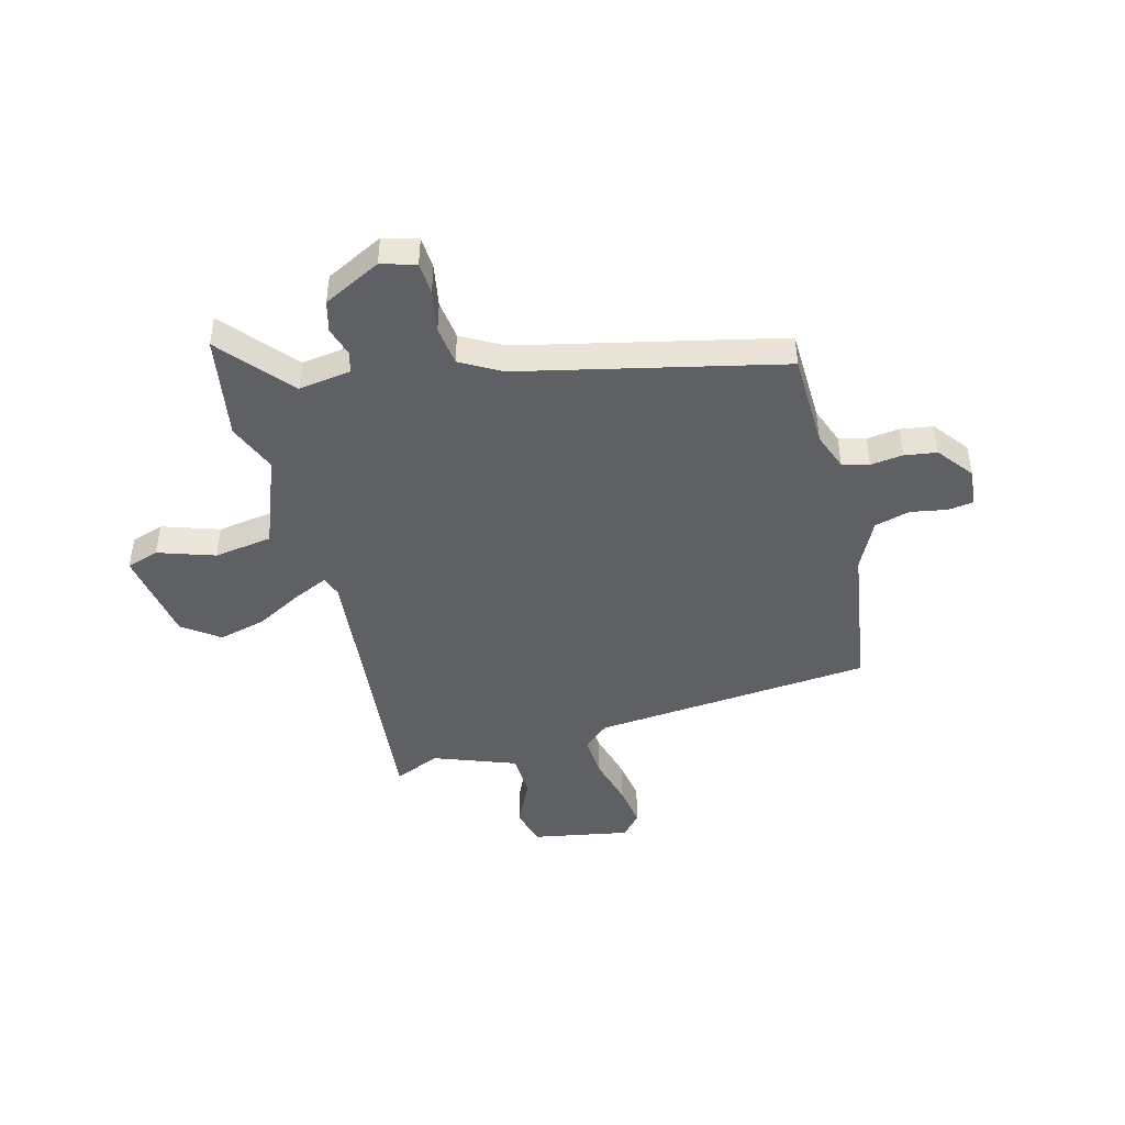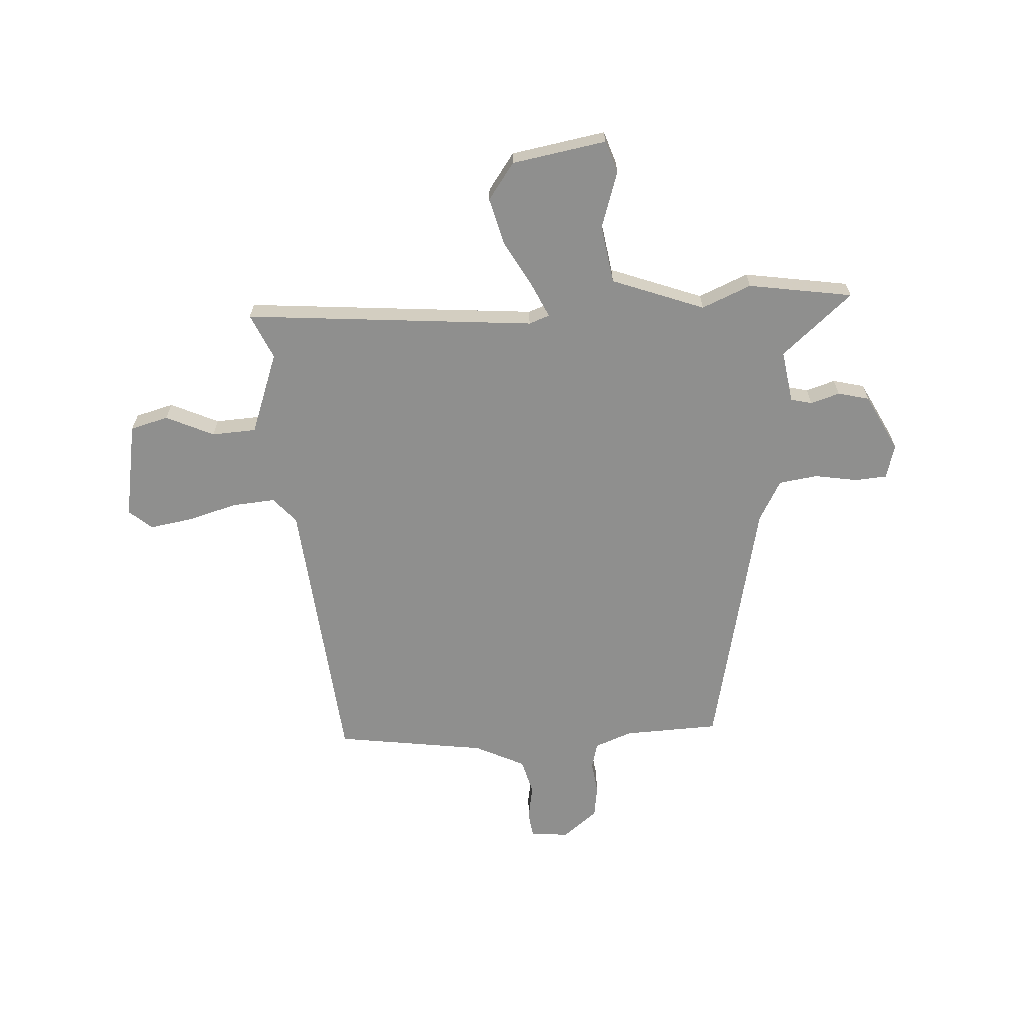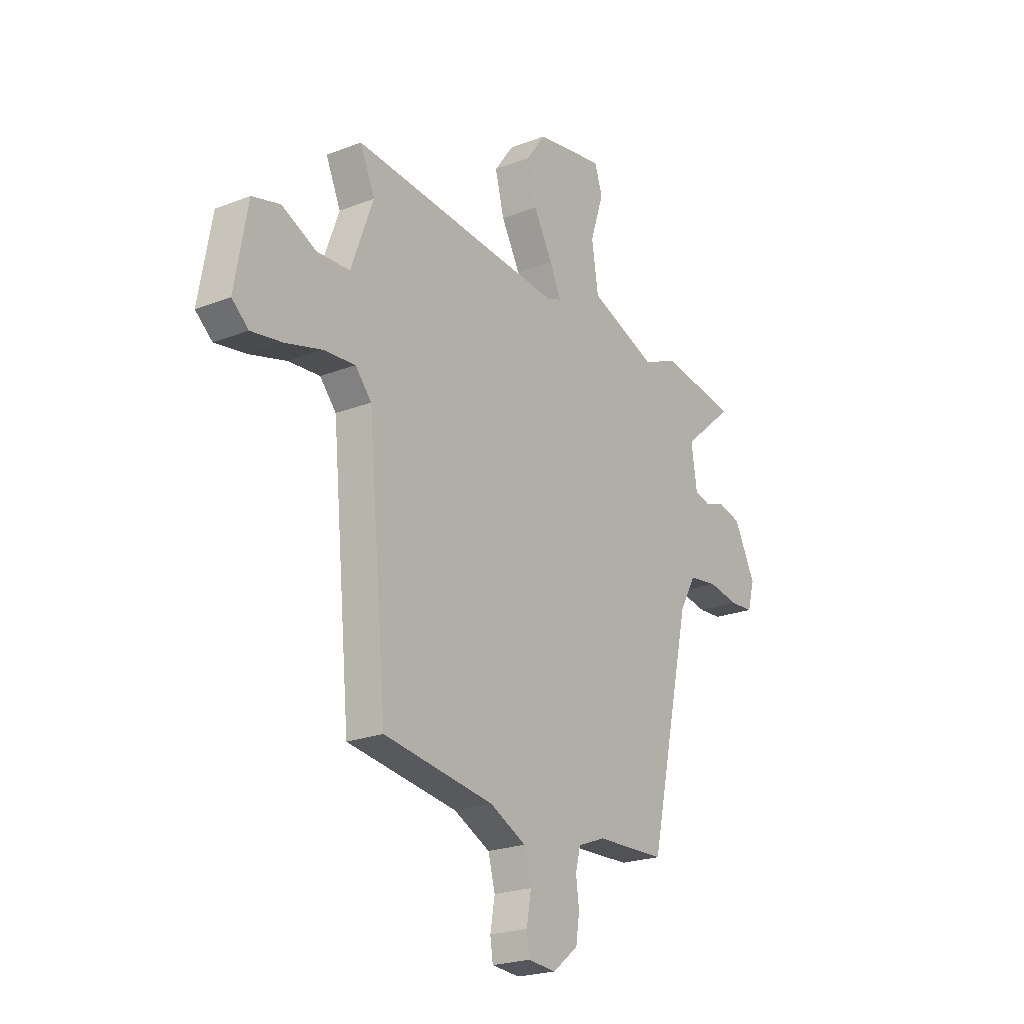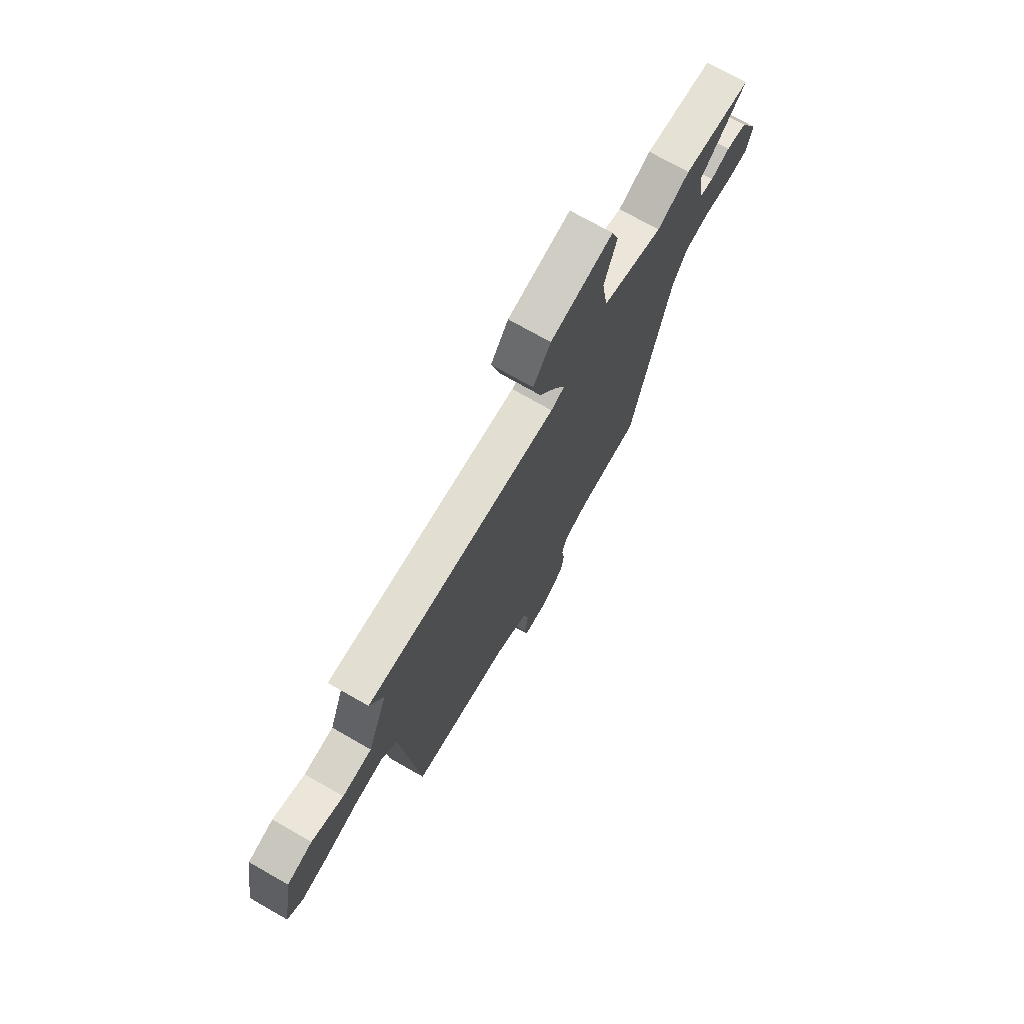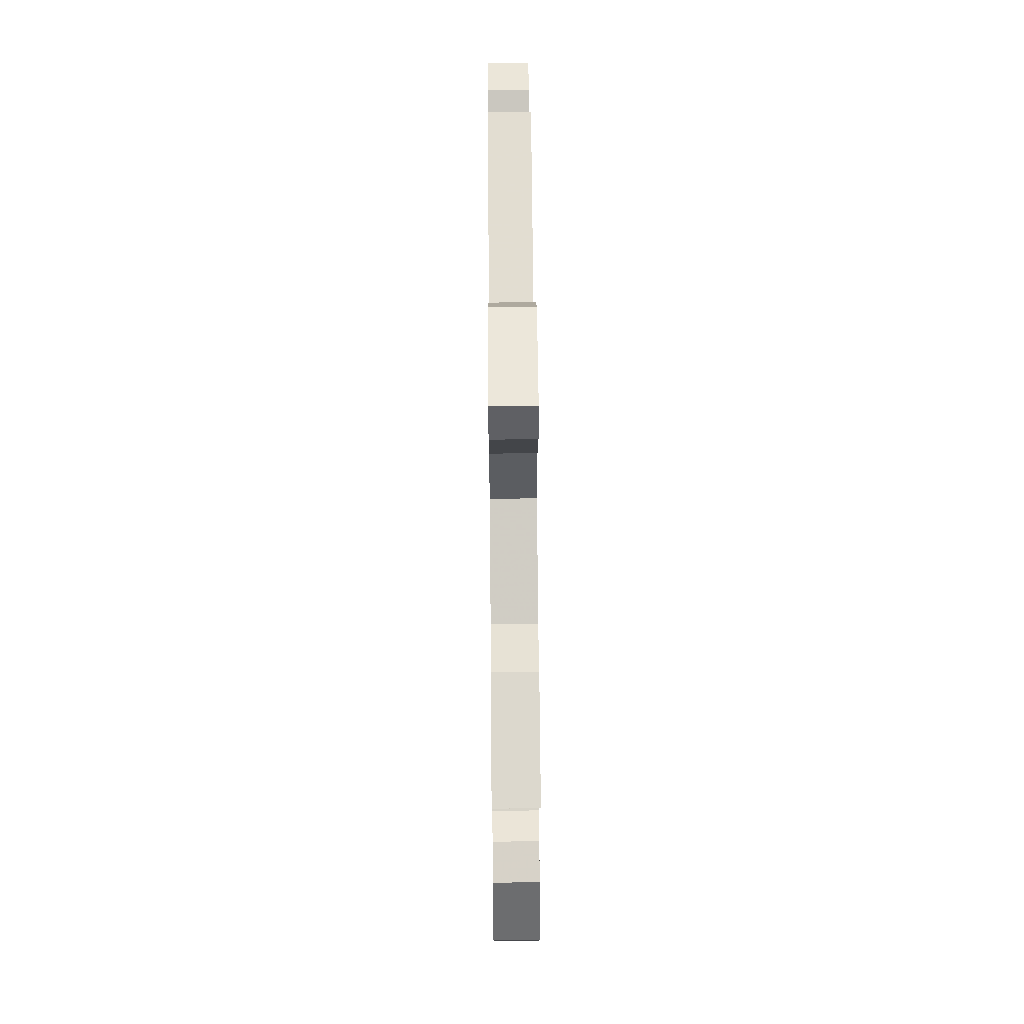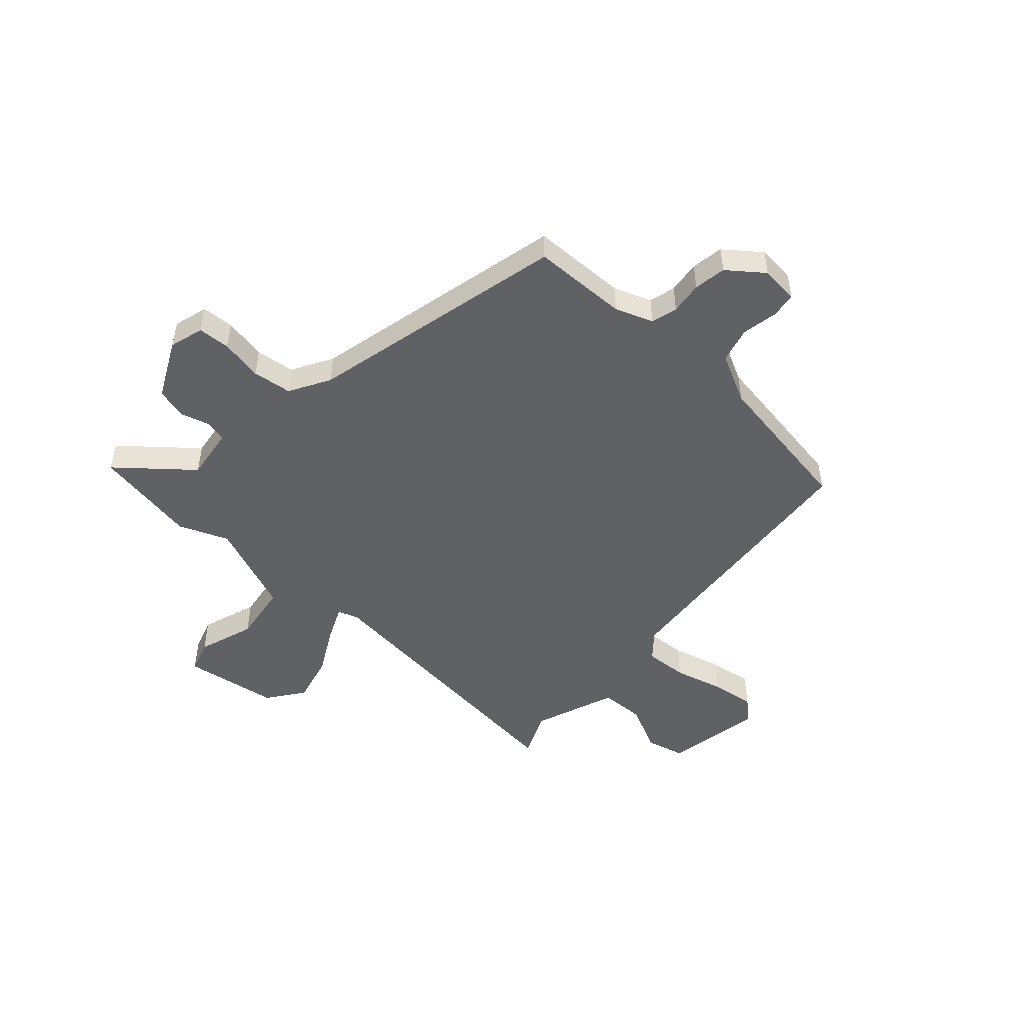
<metadata>
{"format":"obj","ext":"obj","renderer":"f3d","projection":"perspective","resolution":1024,"background":"white","views":[{"elev":-44.9,"azim":104.5,"up":"+Y"},{"elev":-65.2,"azim":3.7,"up":"+Y"},{"elev":-22.2,"azim":-55.9,"up":"+Z"},{"elev":73.2,"azim":-60.3,"up":"+Z"},{"elev":63.2,"azim":89.5,"up":"+Z"},{"elev":-49.4,"azim":137.2,"up":"+Y"}]}
</metadata>
<code>
v -0.412 0.07 -0.47
v -0.461 0.07 0.057
v -0.503 0.07 0.105
v -0.584 0.07 0.099
v -0.678 0.07 0.073
v -0.759 0.07 0.06
v -0.802 0.07 0.097
v -0.769 0.07 0.281
v -0.697 0.07 0.3
v -0.607 0.07 0.258
v -0.523 0.07 0.262
v -0.466 0.07 0.417
v -0.504 0.07 0.503
v 0.045 0.07 0.453
v 0.084 0.07 0.467
v 0.055 0.07 0.53
v 0.006 0.07 0.619
v -0.017 0.07 0.709
v 0.033 0.07 0.778
v 0.211 0.07 0.808
v 0.231 0.07 0.747
v 0.196 0.07 0.64
v 0.213 0.07 0.53
v 0.387 0.07 0.464
v 0.48 0.07 0.503
v 0.677 0.07 0.471
v 0.544 0.07 0.357
v 0.559 0.07 0.258
v 0.599 0.07 0.248
v 0.654 0.07 0.265
v 0.713 0.07 0.25
v 0.768 0.07 0.142
v 0.75 0.07 0.077
v 0.689 0.07 0.073
v 0.609 0.07 0.087
v 0.535 0.07 0.077
v 0.492 0.07 0
v 0.383 0.07 -0.49
v 0.203 0.07 -0.496
v 0.132 0.07 -0.523
v 0.119 0.07 -0.573
v 0.127 0.07 -0.634
v 0.118 0.07 -0.695
v 0.052 0.07 -0.747
v -0.02 0.07 -0.741
v -0.027 0.07 -0.693
v -0.015 0.07 -0.625
v -0.033 0.07 -0.558
v -0.127 0.07 -0.512
v -0.412 0 -0.47
v -0.461 0 0.057
v -0.503 0 0.105
v -0.584 0 0.099
v -0.678 0 0.073
v -0.759 0 0.06
v -0.802 0 0.097
v -0.769 0 0.281
v -0.697 0 0.3
v -0.607 0 0.258
v -0.523 0 0.262
v -0.466 0 0.417
v -0.504 0 0.503
v 0.045 0 0.453
v 0.084 0 0.467
v 0.055 0 0.53
v 0.006 0 0.619
v -0.017 0 0.709
v 0.033 0 0.778
v 0.211 0 0.808
v 0.231 0 0.747
v 0.196 0 0.64
v 0.213 0 0.53
v 0.387 0 0.464
v 0.48 0 0.503
v 0.677 0 0.471
v 0.544 0 0.357
v 0.559 0 0.258
v 0.599 0 0.248
v 0.654 0 0.265
v 0.713 0 0.25
v 0.768 0 0.142
v 0.75 0 0.077
v 0.689 0 0.073
v 0.609 0 0.087
v 0.535 0 0.077
v 0.492 0 0
v 0.383 0 -0.49
v 0.203 0 -0.496
v 0.132 0 -0.523
v 0.119 0 -0.573
v 0.127 0 -0.634
v 0.118 0 -0.695
v 0.052 0 -0.747
v -0.02 0 -0.741
v -0.027 0 -0.693
v -0.015 0 -0.625
v -0.033 0 -0.558
v -0.127 0 -0.512
f 44 45 46 47
f 44 47 48
f 41 42 43 44
f 40 41 44 48
f 39 40 48 49
f 37 38 39
f 36 37 39 49
f 32 33 34 35
f 32 35 36
f 29 30 31 32
f 28 29 32 36
f 27 28 36 49
f 24 25 26 27
f 23 24 27 49
f 19 20 21 22
f 16 17 18 19
f 15 16 19 22
f 12 13 14
f 11 12 14
f 7 8 9 10
f 7 10 11
f 4 5 6 7
f 3 4 7 11
f 2 3 11 14
f 15 22 23 49
f 14 15 49
f 1 2 14 49
f 96 95 94 93
f 97 96 93
f 93 92 91 90
f 97 93 90 89
f 98 97 89 88
f 88 87 86
f 98 88 86 85
f 84 83 82 81
f 85 84 81
f 81 80 79 78
f 85 81 78 77
f 98 85 77 76
f 76 75 74 73
f 98 76 73 72
f 71 70 69 68
f 68 67 66 65
f 71 68 65 64
f 63 62 61
f 63 61 60
f 59 58 57 56
f 60 59 56
f 56 55 54 53
f 60 56 53 52
f 63 60 52 51
f 98 72 71 64
f 98 64 63
f 98 63 51 50
f 1 50 51 2
f 2 51 52 3
f 3 52 53 4
f 4 53 54 5
f 5 54 55 6
f 6 55 56 7
f 7 56 57 8
f 8 57 58 9
f 9 58 59 10
f 10 59 60 11
f 11 60 61 12
f 12 61 62 13
f 13 62 63 14
f 14 63 64 15
f 15 64 65 16
f 16 65 66 17
f 17 66 67 18
f 18 67 68 19
f 19 68 69 20
f 20 69 70 21
f 21 70 71 22
f 22 71 72 23
f 23 72 73 24
f 24 73 74 25
f 25 74 75 26
f 26 75 76 27
f 27 76 77 28
f 28 77 78 29
f 29 78 79 30
f 30 79 80 31
f 31 80 81 32
f 32 81 82 33
f 33 82 83 34
f 34 83 84 35
f 35 84 85 36
f 36 85 86 37
f 37 86 87 38
f 38 87 88 39
f 39 88 89 40
f 40 89 90 41
f 41 90 91 42
f 42 91 92 43
f 43 92 93 44
f 44 93 94 45
f 45 94 95 46
f 46 95 96 47
f 47 96 97 48
f 48 97 98 49
f 49 98 50 1

</code>
